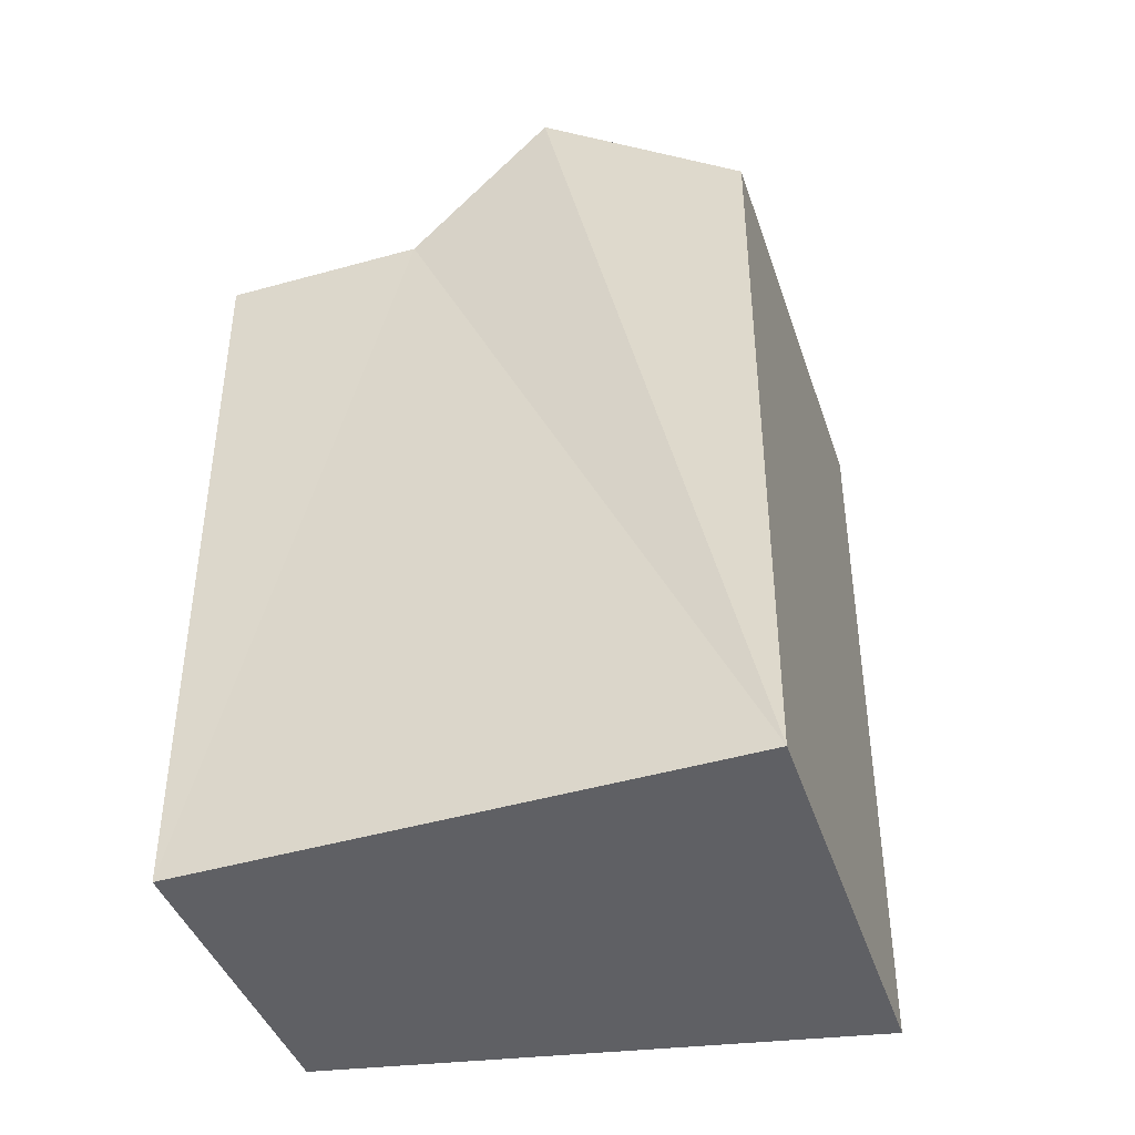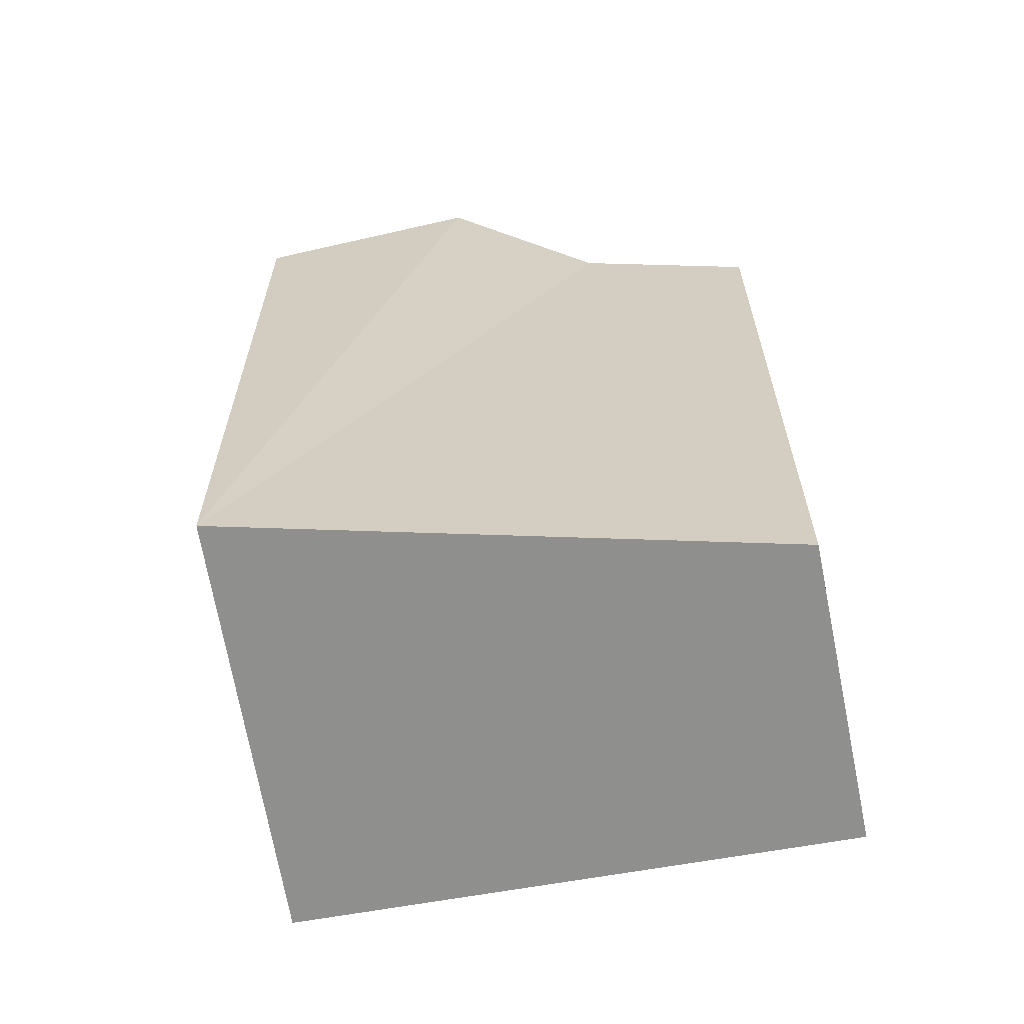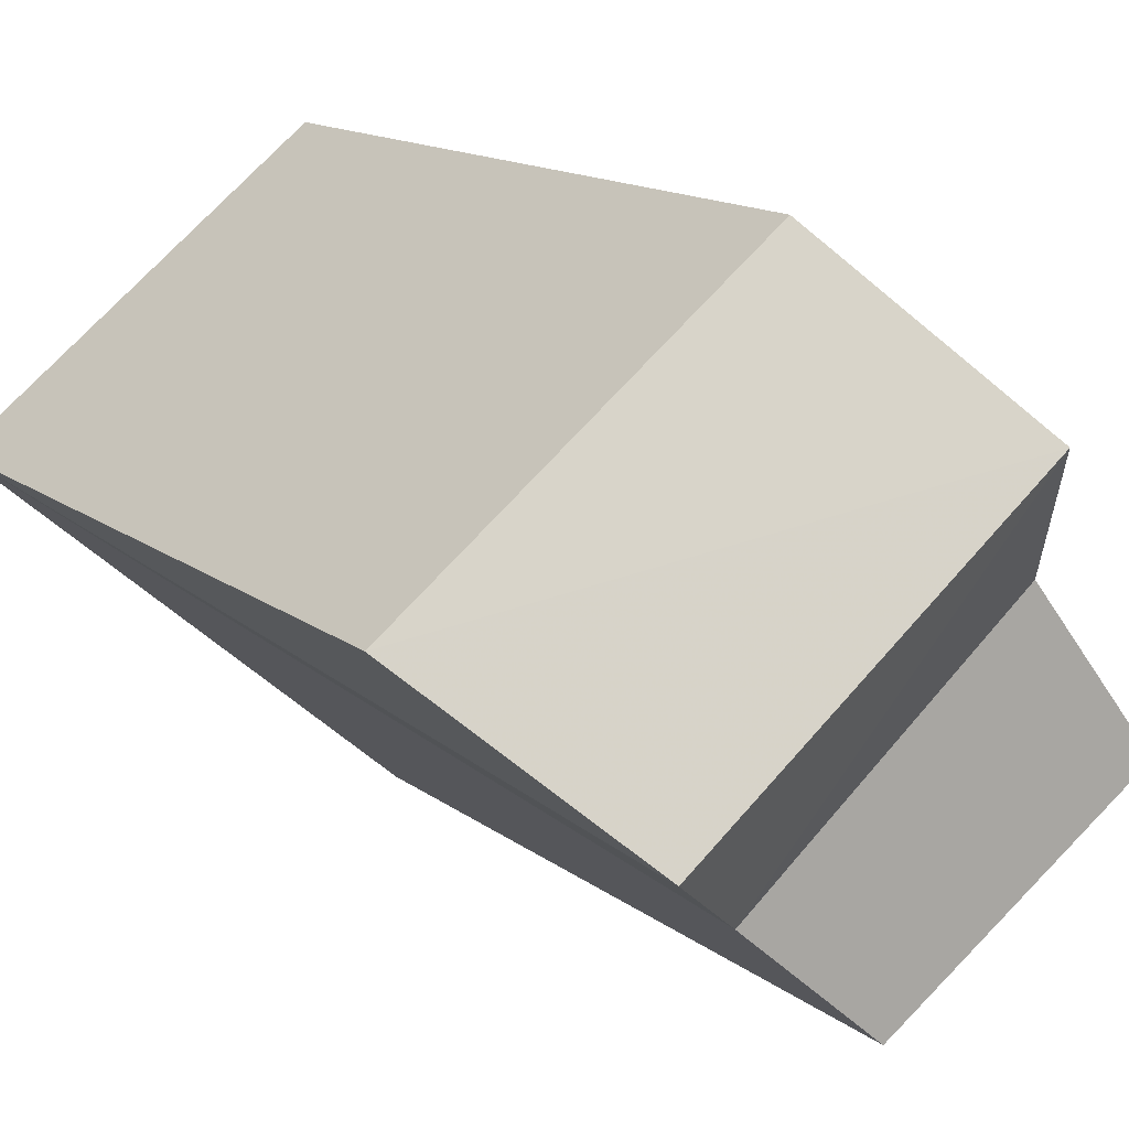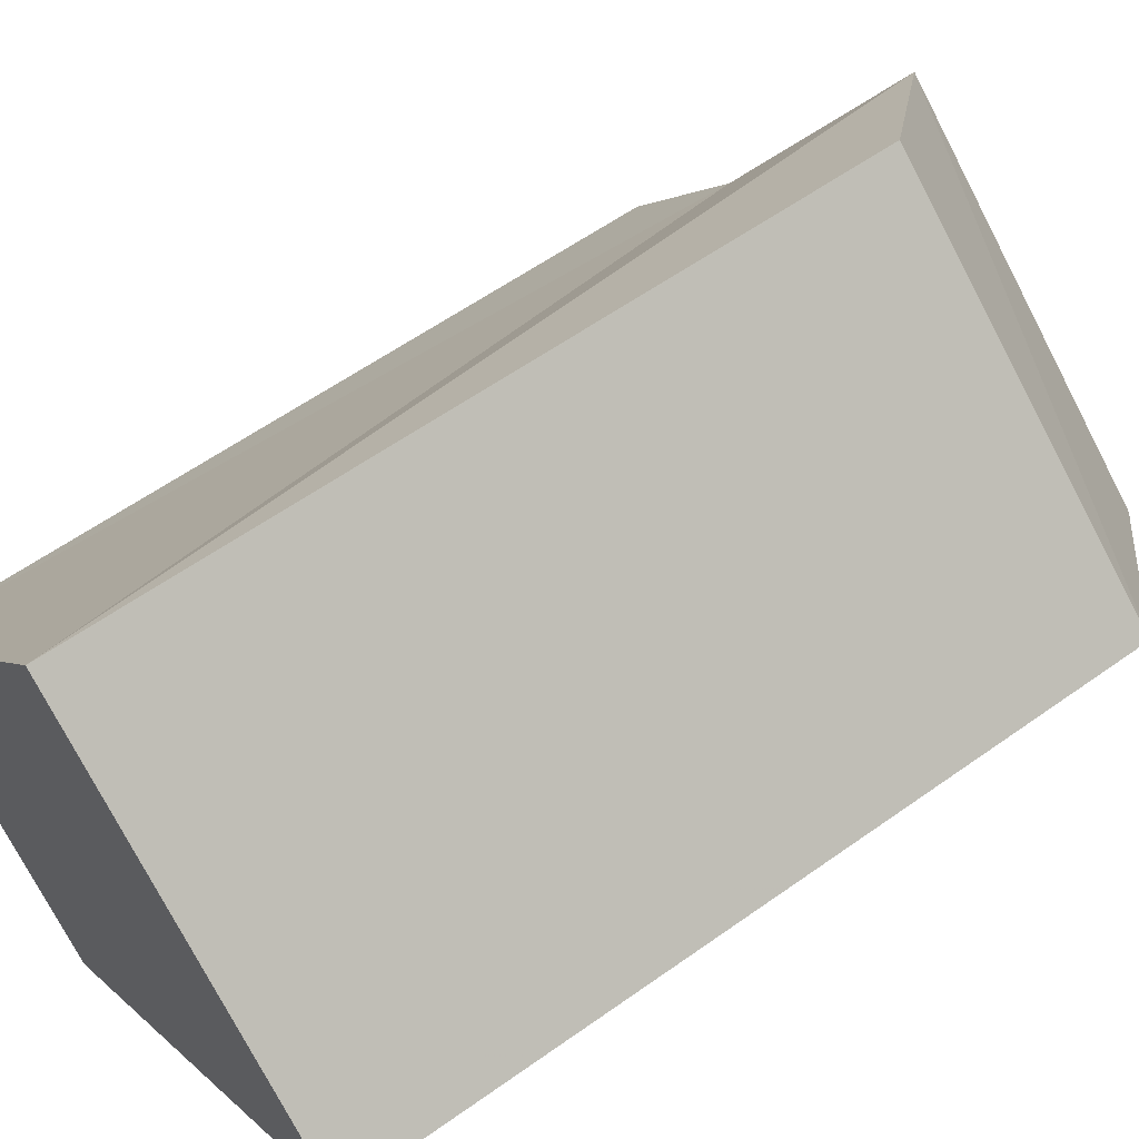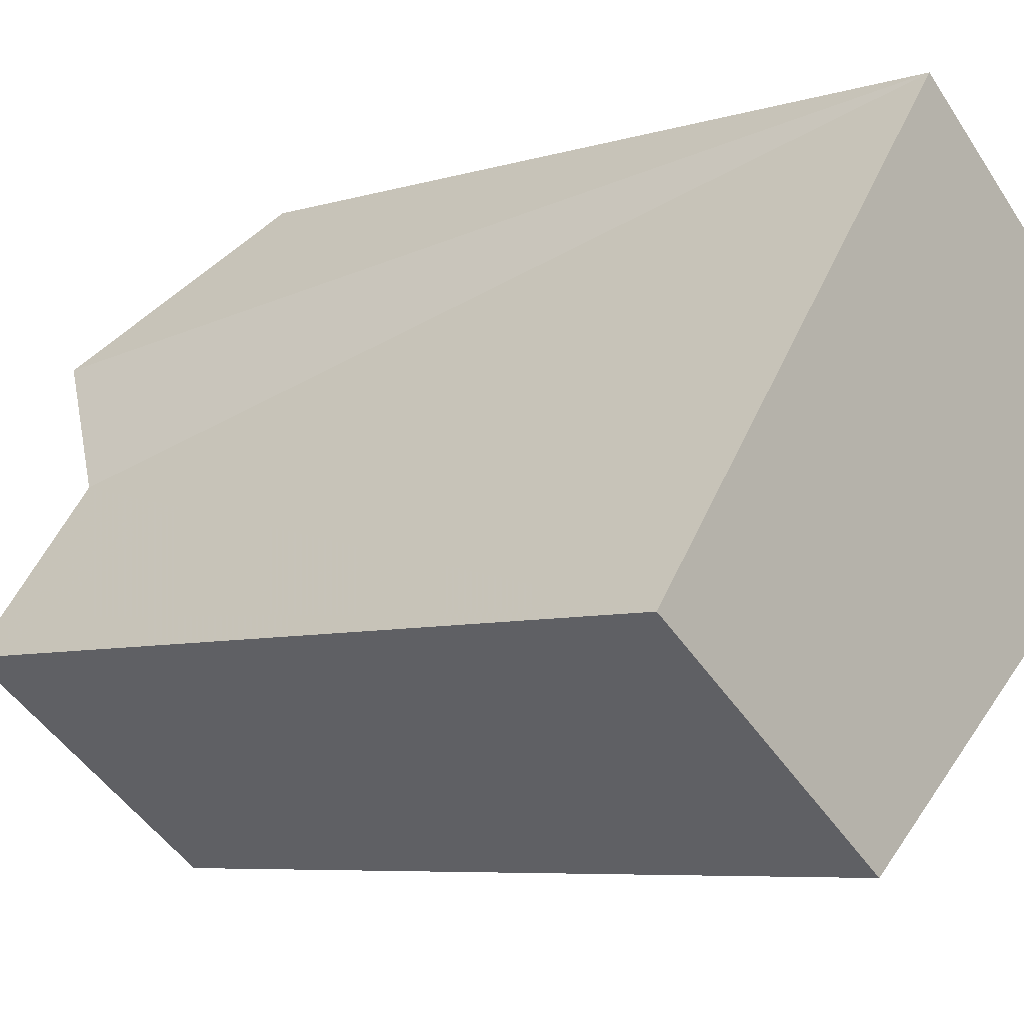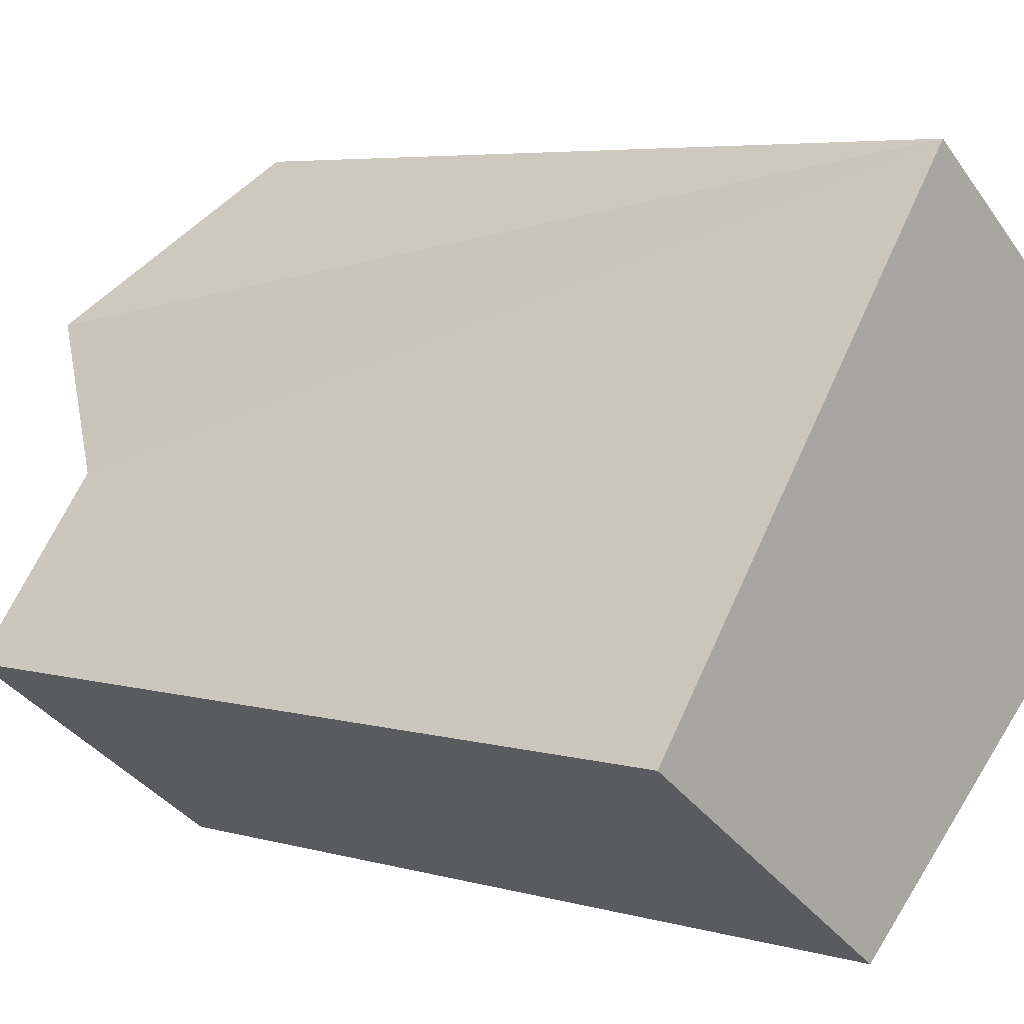
<metadata>
{"format":"obj","ext":"obj","renderer":"f3d","projection":"perspective","resolution":1024,"background":"white","views":[{"elev":-43.9,"azim":-33.9,"up":"+Y"},{"elev":-65.2,"azim":137.4,"up":"+Y"},{"elev":13.8,"azim":148.8,"up":"+Z"},{"elev":58.6,"azim":53.6,"up":"+Z"},{"elev":-6.4,"azim":-47.1,"up":"+Z"},{"elev":5.1,"azim":-47.3,"up":"+Z"}]}
</metadata>
<code>
v -0.3819 0 -3.914
v 5.174 0 0.8599
v 0.7137 0 4.381
v -3.747 0 -1.488
v 5.174 9.924 0.8599
v 1.418 10.22 -2.348
v -2.103 10.22 0.6252
v -3.747 10.22 -1.488
v 0.7137 9.924 4.381
v 3.14 11.85 -1.096
v -1.086 11.85 2.347
v -0.3819 10.22 -3.914
f 1 2 3
f 3 4 1
f 2 3 5
f 1 2 6
f 3 4 7
f 4 1 8
f 3 9 5
f 2 5 10
f 3 9 11
f 1 6 12
f 4 7 8
f 1 8 12
f 2 6 10
f 3 7 11
f 9 5 11
f 7 6 12
f 7 8 12
f 5 11 10
f 7 6 11
f 6 11 10
f 3 2 1
f 1 4 3
f 5 3 2
f 6 2 1
f 7 4 3
f 8 1 4
f 5 9 3
f 10 5 2
f 11 9 3
f 12 6 1
f 8 7 4
f 12 8 1
f 10 6 2
f 11 7 3
f 11 5 9
f 12 6 7
f 12 8 7
f 10 11 5
f 11 6 7
f 10 11 6

</code>
